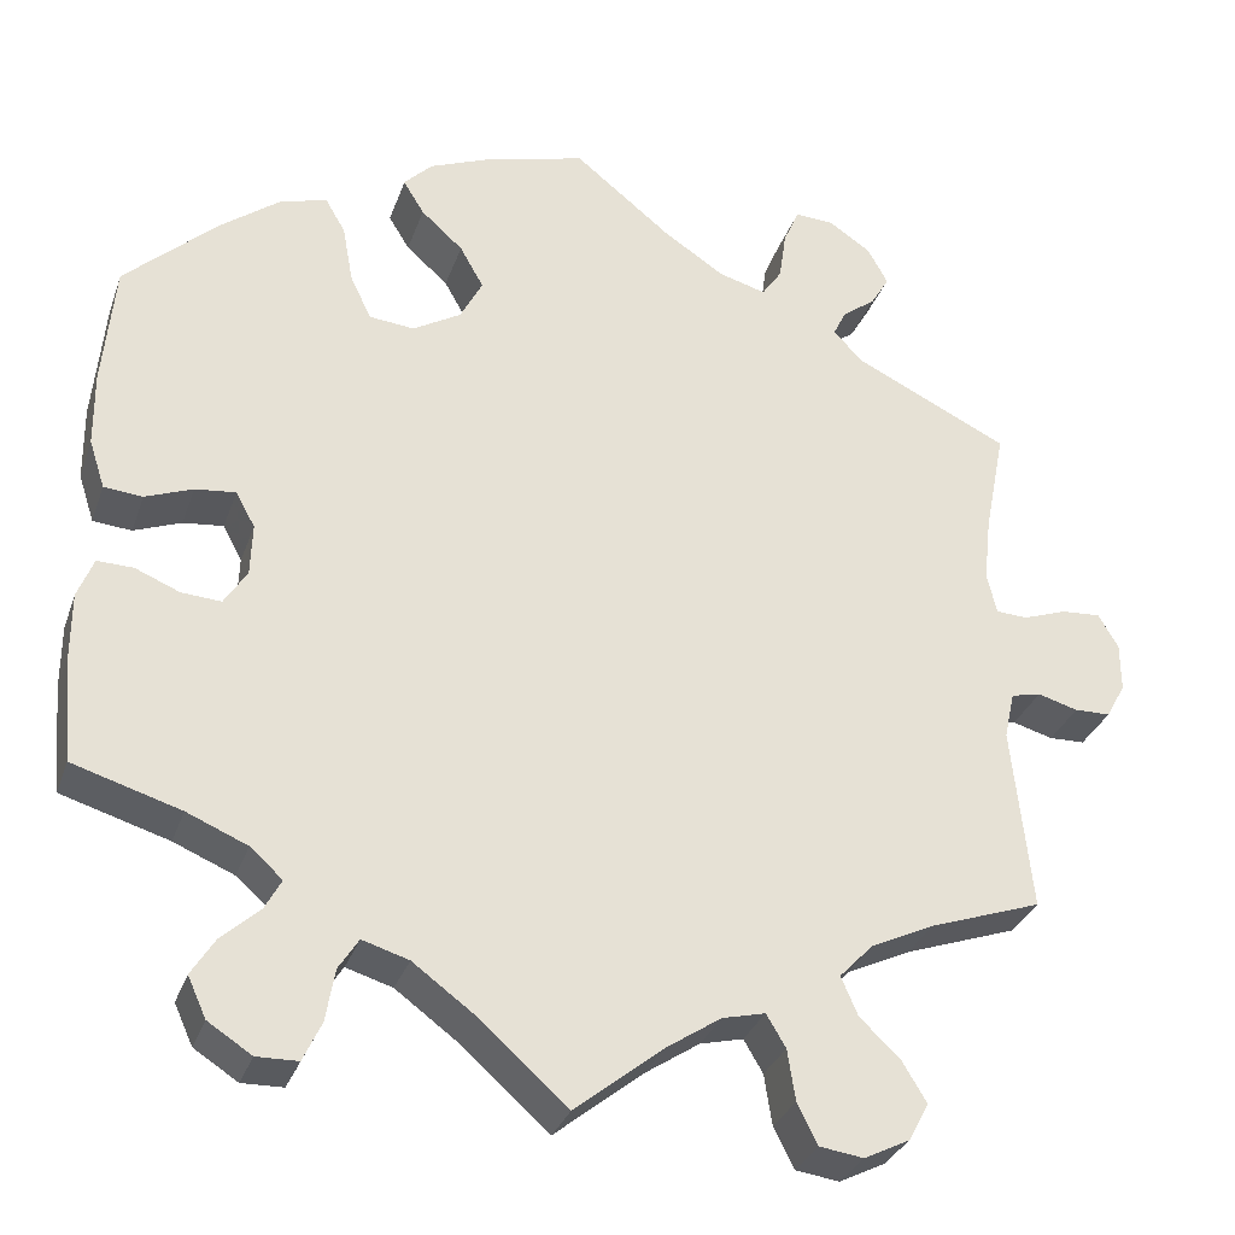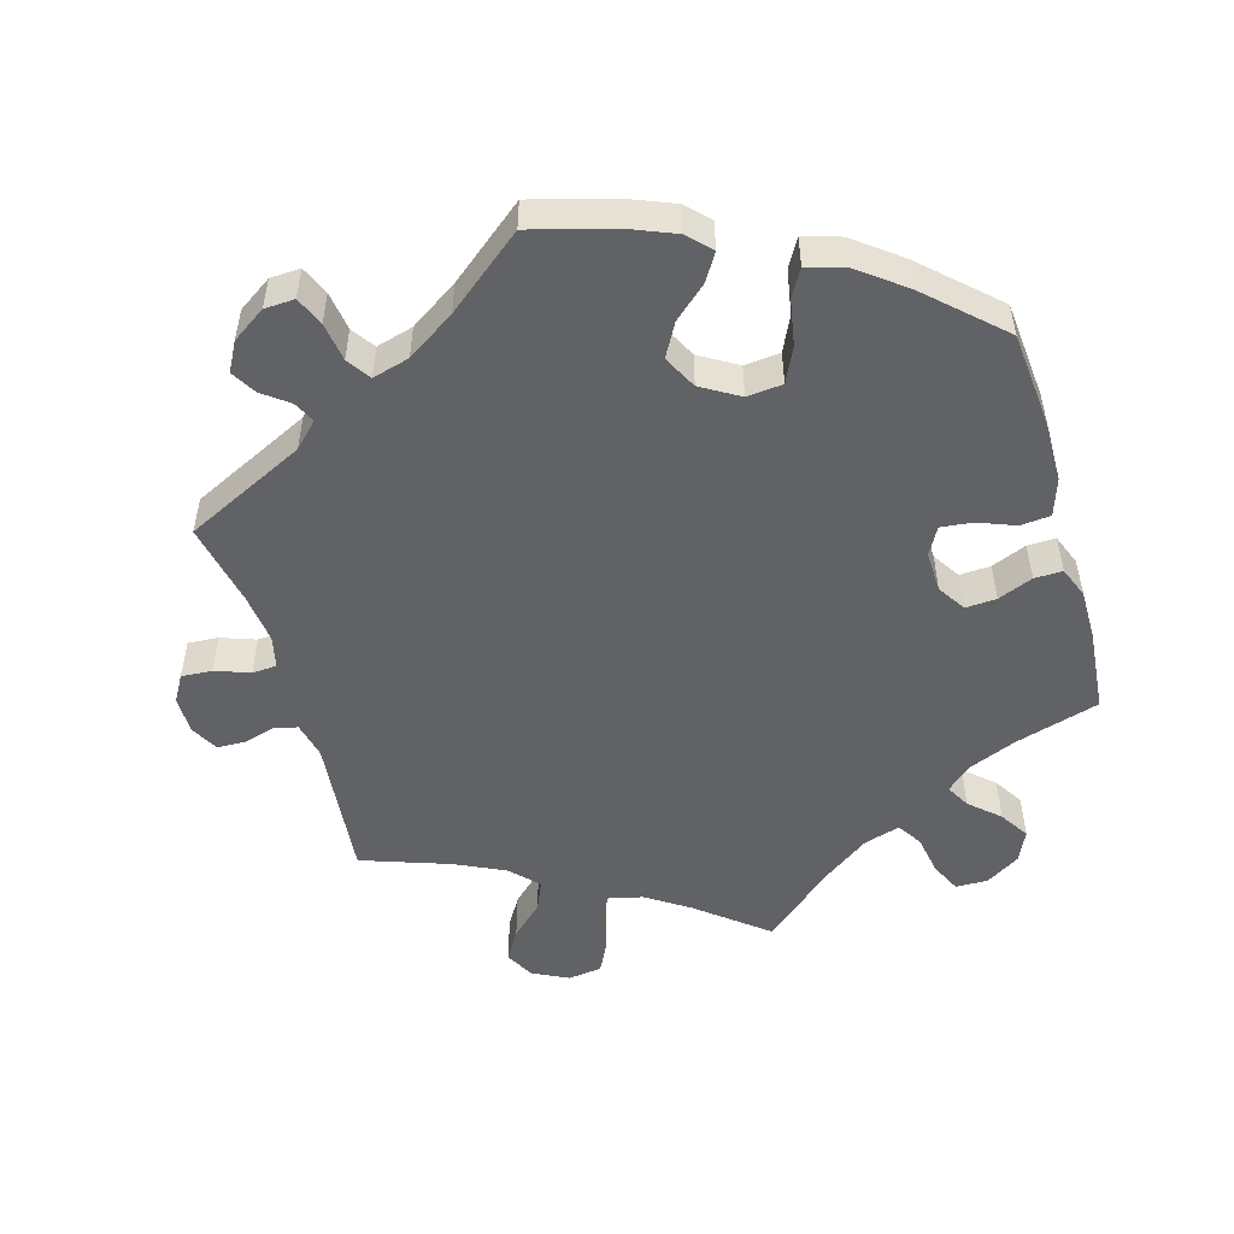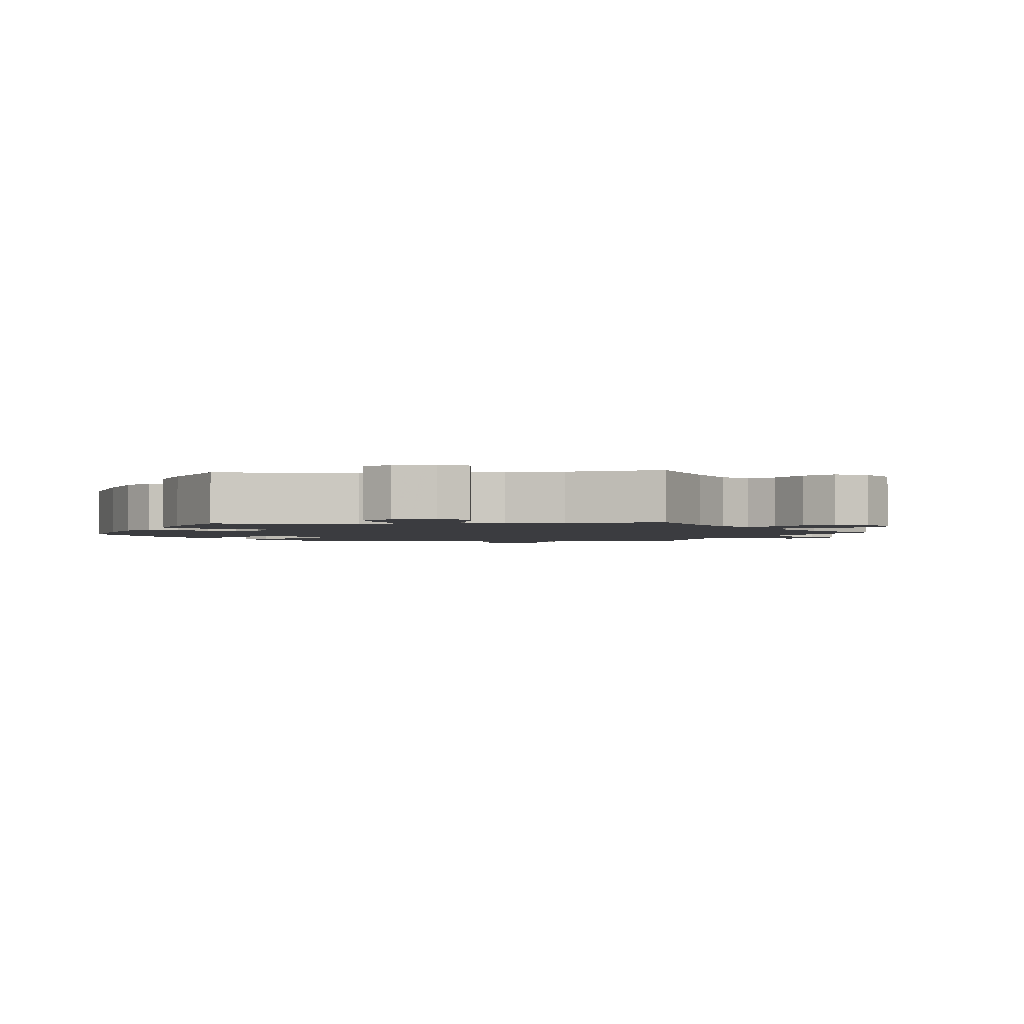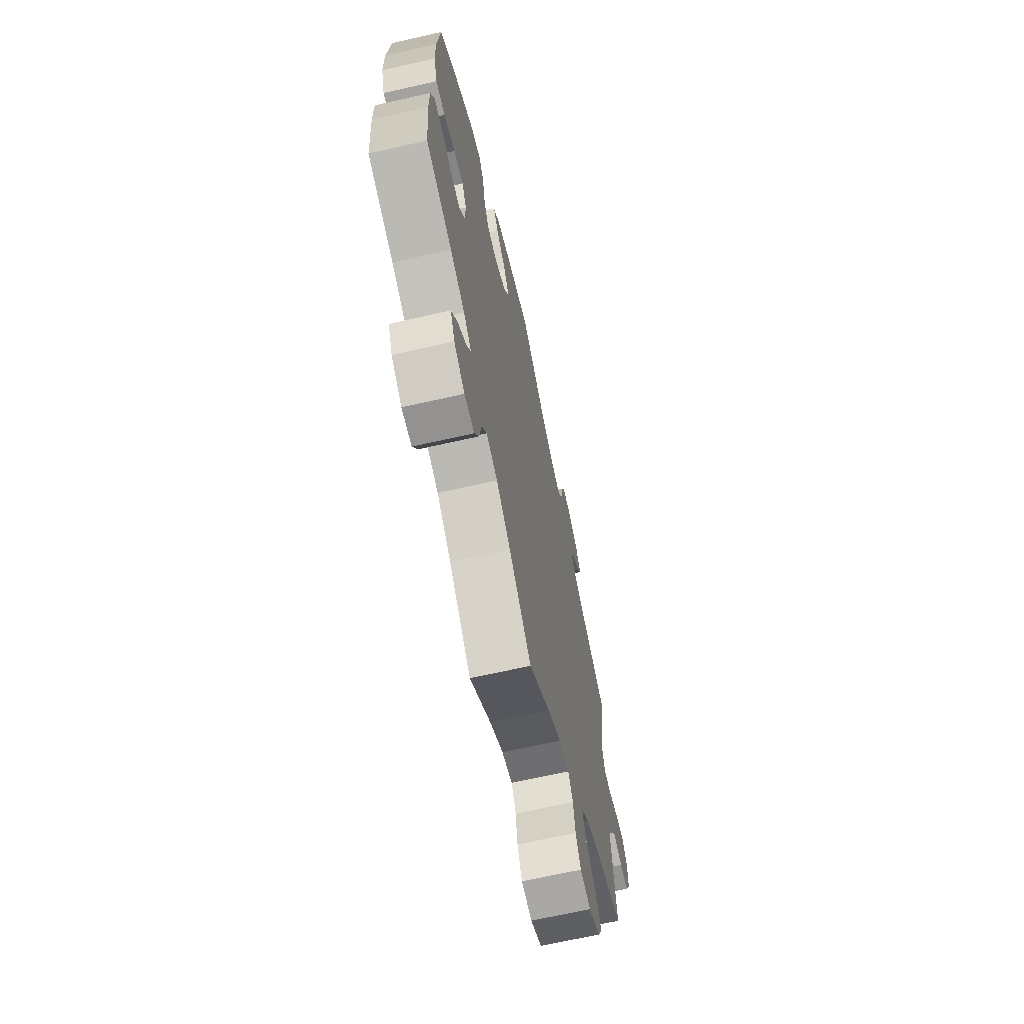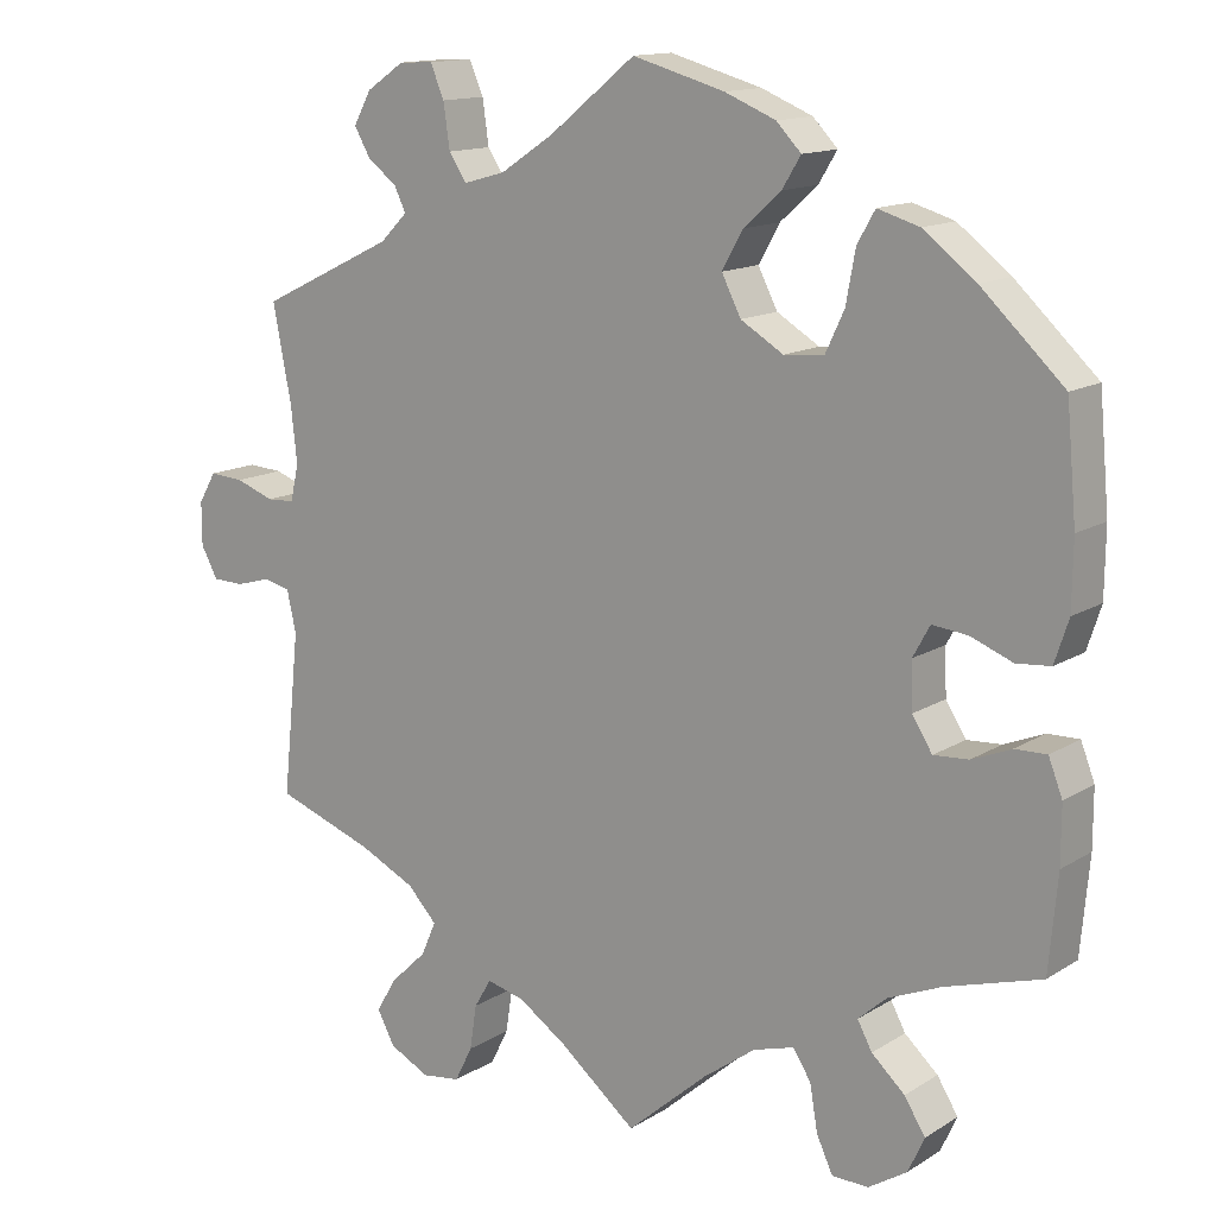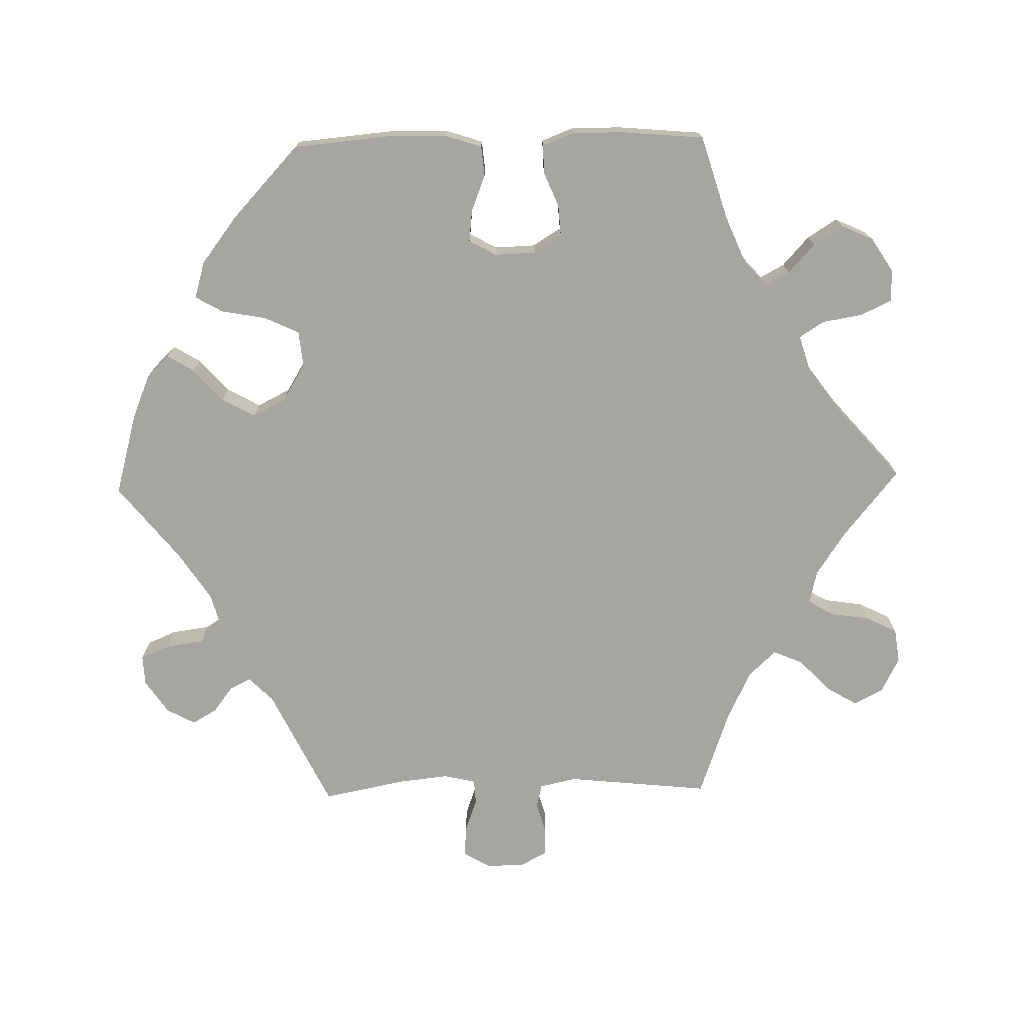
<metadata>
{"format":"obj","ext":"obj","renderer":"f3d","projection":"perspective","resolution":1024,"background":"white","views":[{"elev":-31.5,"azim":162.2,"up":"+Z"},{"elev":-50.6,"azim":16.2,"up":"+Y"},{"elev":-2.1,"azim":154.9,"up":"+Y"},{"elev":-67.6,"azim":102.8,"up":"+Z"},{"elev":13.9,"azim":36.8,"up":"+Z"},{"elev":-73.6,"azim":91.3,"up":"+Y"}]}
</metadata>
<code>
v 0.145 0.07 0.445
v 0.489 0.07 -0.068
v 0.286 0.07 0.437
v 0.119 0.07 0.587
v 0.367 0.07 -0.051
v 0.118 0.07 0.397
v -0.513 0.07 0.187
v -0.326 0.07 0.43
v 0.225 0.07 -0.463
v 0.185 0.07 0.56
v 0.193 0.07 0.488
v 0.308 0.07 -0.409
v -0.552 0.07 0.065
v -0.243 0.07 -0.58
v 0.376 0.07 -0.572
v 0 0.07 -0.62
v -0.316 0.07 -0.633
v -0.336 0.07 -0.39
v 0.549 0.07 0.082
v -0.647 0.07 0.086
v -0.258 0.07 0.504
v -0.234 0.07 -0.522
v -0.111 0.07 0.531
v -0.527 0.07 -0.045
v 0.365 0.07 0.009
v 0.397 0.07 -0.526
v -0.67 0.07 -0.009
v 0.258 0.07 -0.558
v 0.53 0.07 -0.067
v 0.309 0.07 0.477
v -0.341 0.07 0.461
v 0.198 0.07 0.315
v 0.431 0.07 0.409
v 0.326 0.07 -0.604
v 0.414 0.07 -0.347
v -0.516 0.07 0.067
v 0.345 0.07 -0.376
v 0.363 0.07 0.461
v 0 0.07 0.62
v 0.387 0.07 0.049
v 0.105 0.07 -0.528
v 0.248 0.07 -0.499
v -0.648 0.07 -0.049
v -0.537 0.07 -0.31
v -0.163 0.07 -0.497
v 0.548 0.07 -0.187
v 0.327 0.07 -0.444
v 0.433 0.07 0.044
v -0.235 0.07 0.47
v -0.298 0.07 -0.43
v -0.67 0.07 0.047
v -0.377 0.07 0.568
v 0.487 0.07 0.023
v -0.317 0.07 -0.474
v -0.212 0.07 -0.485
v 0.393 0.07 -0.092
v -0.537 0.07 0.31
v -0.4 0.07 0.526
v 0.37 0.07 -0.483
v 0.531 0.07 0.027
v -0.409 0.07 -0.355
v -0.602 0.07 0.083
v 0.143 0.07 0.348
v 0.279 0.07 -0.603
v -0.181 0.07 0.485
v -0.364 0.07 -0.519
v -0.391 0.07 -0.564
v -0.284 0.07 0.603
v -0.607 0.07 -0.05
v 0.548 0.07 -0.113
v 0.537 0.07 -0.31
v 0.55 0.07 0.168
v 0.274 0.07 0.371
v -0.361 0.07 0.395
v 0.537 0.07 0.31
v -0.1 0.07 -0.539
v -0.328 0.07 0.601
v -0.561 0.07 -0.037
v -0.515 0.07 -0.099
v -0.505 0.07 0.114
v -0.379 0.07 0.49
v -0.266 0.07 -0.626
v 0.25 0.07 0.32
v 0.217 0.07 0.527
v 0.172 0.07 -0.479
v 0.438 0.07 -0.089
v -0.266 0.07 0.561
v -0.368 0.07 -0.607
v 0.145 -0 0.445
v 0.489 -0 -0.068
v 0.286 -0 0.437
v 0.119 -0 0.587
v 0.367 -0 -0.051
v 0.118 -0 0.397
v -0.513 -0 0.187
v -0.326 -0 0.43
v 0.225 -0 -0.463
v 0.185 -0 0.56
v 0.193 -0 0.488
v 0.308 -0 -0.409
v -0.552 -0 0.065
v -0.243 -0 -0.58
v 0.376 -0 -0.572
v 0 -0 -0.62
v -0.316 -0 -0.633
v -0.336 -0 -0.39
v 0.549 -0 0.082
v -0.647 -0 0.086
v -0.258 -0 0.504
v -0.234 -0 -0.522
v -0.111 -0 0.531
v -0.527 -0 -0.045
v 0.365 -0 0.009
v 0.397 -0 -0.526
v -0.67 -0 -0.009
v 0.258 -0 -0.558
v 0.53 -0 -0.067
v 0.309 -0 0.477
v -0.341 -0 0.461
v 0.198 -0 0.315
v 0.431 -0 0.409
v 0.326 -0 -0.604
v 0.414 -0 -0.347
v -0.516 -0 0.067
v 0.345 -0 -0.376
v 0.363 -0 0.461
v 0 -0 0.62
v 0.387 -0 0.049
v 0.105 -0 -0.528
v 0.248 -0 -0.499
v -0.648 -0 -0.049
v -0.537 -0 -0.31
v -0.163 -0 -0.497
v 0.548 -0 -0.187
v 0.327 -0 -0.444
v 0.433 -0 0.044
v -0.235 -0 0.47
v -0.298 -0 -0.43
v -0.67 -0 0.047
v -0.377 -0 0.568
v 0.487 -0 0.023
v -0.317 -0 -0.474
v -0.212 -0 -0.485
v 0.393 -0 -0.092
v -0.537 -0 0.31
v -0.4 -0 0.526
v 0.37 -0 -0.483
v 0.531 -0 0.027
v -0.409 -0 -0.355
v -0.602 -0 0.083
v 0.143 -0 0.348
v 0.279 -0 -0.603
v -0.181 -0 0.485
v -0.364 -0 -0.519
v -0.391 -0 -0.564
v -0.284 -0 0.603
v -0.607 -0 -0.05
v 0.548 -0 -0.113
v 0.537 -0 -0.31
v 0.55 -0 0.168
v 0.274 -0 0.371
v -0.361 -0 0.395
v 0.537 -0 0.31
v -0.1 -0 -0.539
v -0.328 -0 0.601
v -0.561 -0 -0.037
v -0.515 -0 -0.099
v -0.505 -0 0.114
v -0.379 -0 0.49
v -0.266 -0 -0.626
v 0.25 -0 0.32
v 0.217 -0 0.527
v 0.172 -0 -0.479
v 0.438 -0 -0.089
v -0.266 -0 0.561
v -0.368 -0 -0.607
f 41 16 76
f 85 41 76 45
f 9 85 45 55
f 34 64 28 42
f 34 42 9
f 15 34 9
f 47 59 26 15
f 12 47 15 9
f 37 12 9 55
f 70 46 71 35
f 70 35 37 55
f 86 2 29 70
f 56 86 70 55
f 19 60 53 48
f 19 48 40
f 72 19 40
f 75 72 40
f 33 75 40
f 38 33 40 25
f 73 3 30 38
f 83 73 38 25
f 10 84 11 1
f 10 1 6
f 23 39 4 10
f 65 23 10 6
f 49 65 6 63
f 77 68 87 21
f 77 21 49
f 52 77 49
f 31 81 58 52
f 8 31 52 49
f 74 8 49 63
f 7 57 74 63
f 51 20 62 13
f 51 13 36
f 27 51 36
f 78 69 43 27
f 24 78 27 36
f 79 24 36 80
f 61 44 79
f 18 61 79 80
f 88 67 66 54
f 88 54 50
f 17 88 50
f 22 14 82 17
f 55 22 17 50
f 5 56 55 50
f 32 83 25 5
f 7 63 32 5
f 80 7 5
f 50 18 80 5
f 164 104 129
f 133 164 129 173
f 143 133 173 97
f 130 116 152 122
f 97 130 122
f 97 122 103
f 103 114 147 135
f 97 103 135 100
f 143 97 100 125
f 123 159 134 158
f 143 125 123 158
f 158 117 90 174
f 143 158 174 144
f 136 141 148 107
f 128 136 107
f 128 107 160
f 128 160 163
f 128 163 121
f 113 128 121 126
f 126 118 91 161
f 113 126 161 171
f 89 99 172 98
f 94 89 98
f 98 92 127 111
f 94 98 111 153
f 151 94 153 137
f 109 175 156 165
f 137 109 165
f 137 165 140
f 140 146 169 119
f 137 140 119 96
f 151 137 96 162
f 151 162 145 95
f 101 150 108 139
f 124 101 139
f 124 139 115
f 115 131 157 166
f 124 115 166 112
f 168 124 112 167
f 167 132 149
f 168 167 149 106
f 142 154 155 176
f 138 142 176
f 138 176 105
f 105 170 102 110
f 138 105 110 143
f 138 143 144 93
f 93 113 171 120
f 93 120 151 95
f 93 95 168
f 93 168 106 138
f 76 164 133 45
f 45 133 143 55
f 55 143 110 22
f 22 110 102 14
f 14 102 170 82
f 82 170 105 17
f 17 105 176 88
f 88 176 155 67
f 67 155 154 66
f 66 154 142 54
f 54 142 138 50
f 50 138 106 18
f 18 106 149 61
f 61 149 132 44
f 44 132 167 79
f 79 167 112 24
f 24 112 166 78
f 78 166 157 69
f 69 157 131 43
f 43 131 115 27
f 27 115 139 51
f 51 139 108 20
f 20 108 150 62
f 62 150 101 13
f 13 101 124 36
f 36 124 168 80
f 80 168 95 7
f 7 95 145 57
f 57 145 162 74
f 74 162 96 8
f 8 96 119 31
f 31 119 169 81
f 81 169 146 58
f 58 146 140 52
f 52 140 165 77
f 77 165 156 68
f 68 156 175 87
f 87 175 109 21
f 21 109 137 49
f 49 137 153 65
f 65 153 111 23
f 23 111 127 39
f 39 127 92 4
f 4 92 98 10
f 10 98 172 84
f 84 172 99 11
f 11 99 89 1
f 1 89 94 6
f 6 94 151 63
f 63 151 120 32
f 32 120 171 83
f 83 171 161 73
f 73 161 91 3
f 3 91 118 30
f 30 118 126 38
f 38 126 121 33
f 33 121 163 75
f 75 163 160 72
f 72 160 107 19
f 19 107 148 60
f 60 148 141 53
f 53 141 136 48
f 48 136 128 40
f 40 128 113 25
f 25 113 93 5
f 5 93 144 56
f 56 144 174 86
f 86 174 90 2
f 2 90 117 29
f 29 117 158 70
f 70 158 134 46
f 46 134 159 71
f 71 159 123 35
f 35 123 125 37
f 37 125 100 12
f 12 100 135 47
f 47 135 147 59
f 59 147 114 26
f 26 114 103 15
f 15 103 122 34
f 34 122 152 64
f 64 152 116 28
f 28 116 130 42
f 42 130 97 9
f 9 97 173 85
f 85 173 129 41
f 41 129 104 16
f 16 104 164 76

</code>
